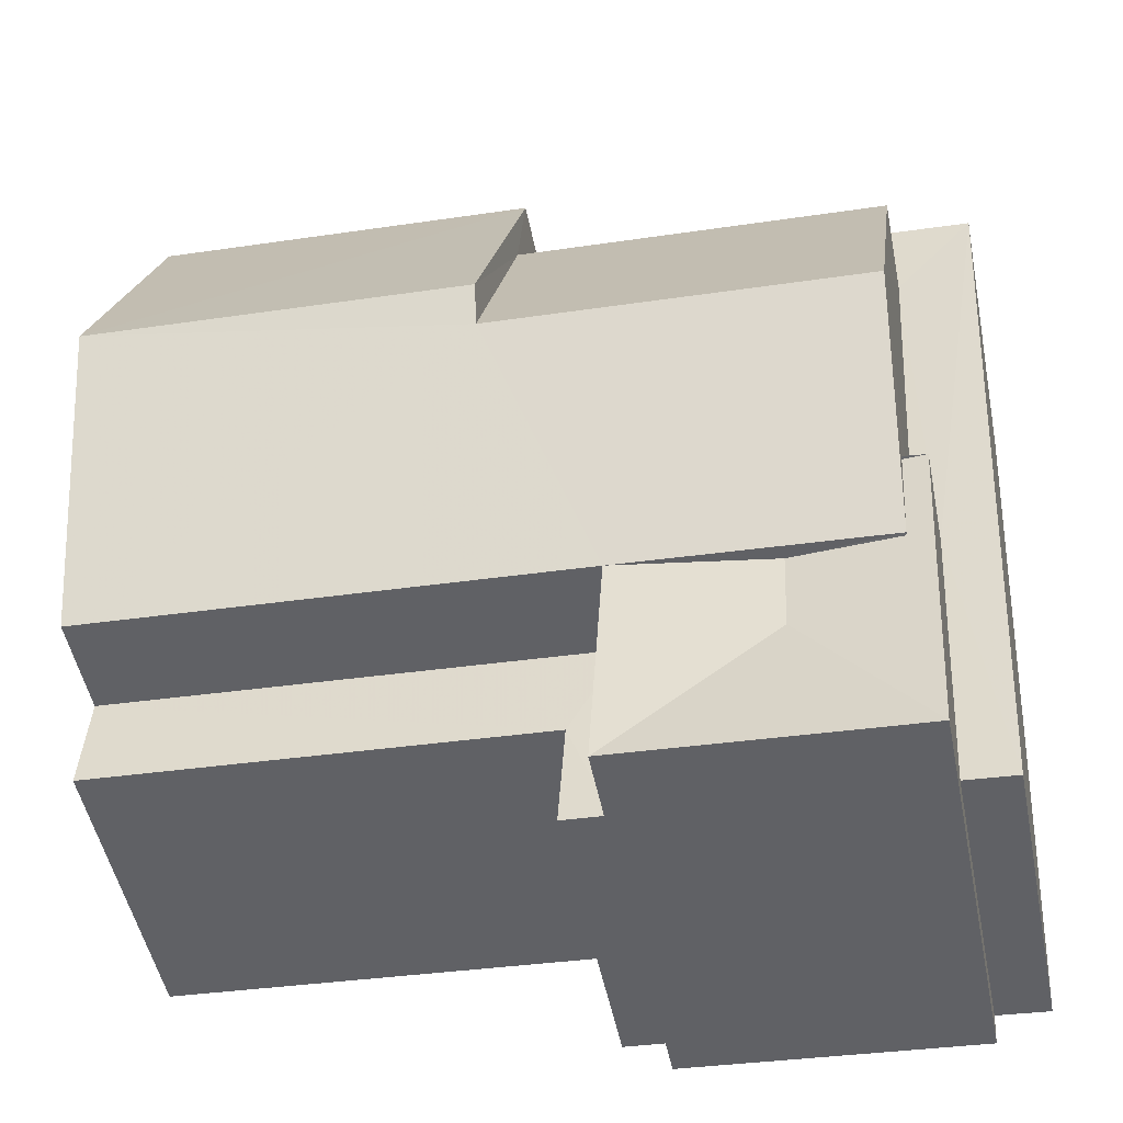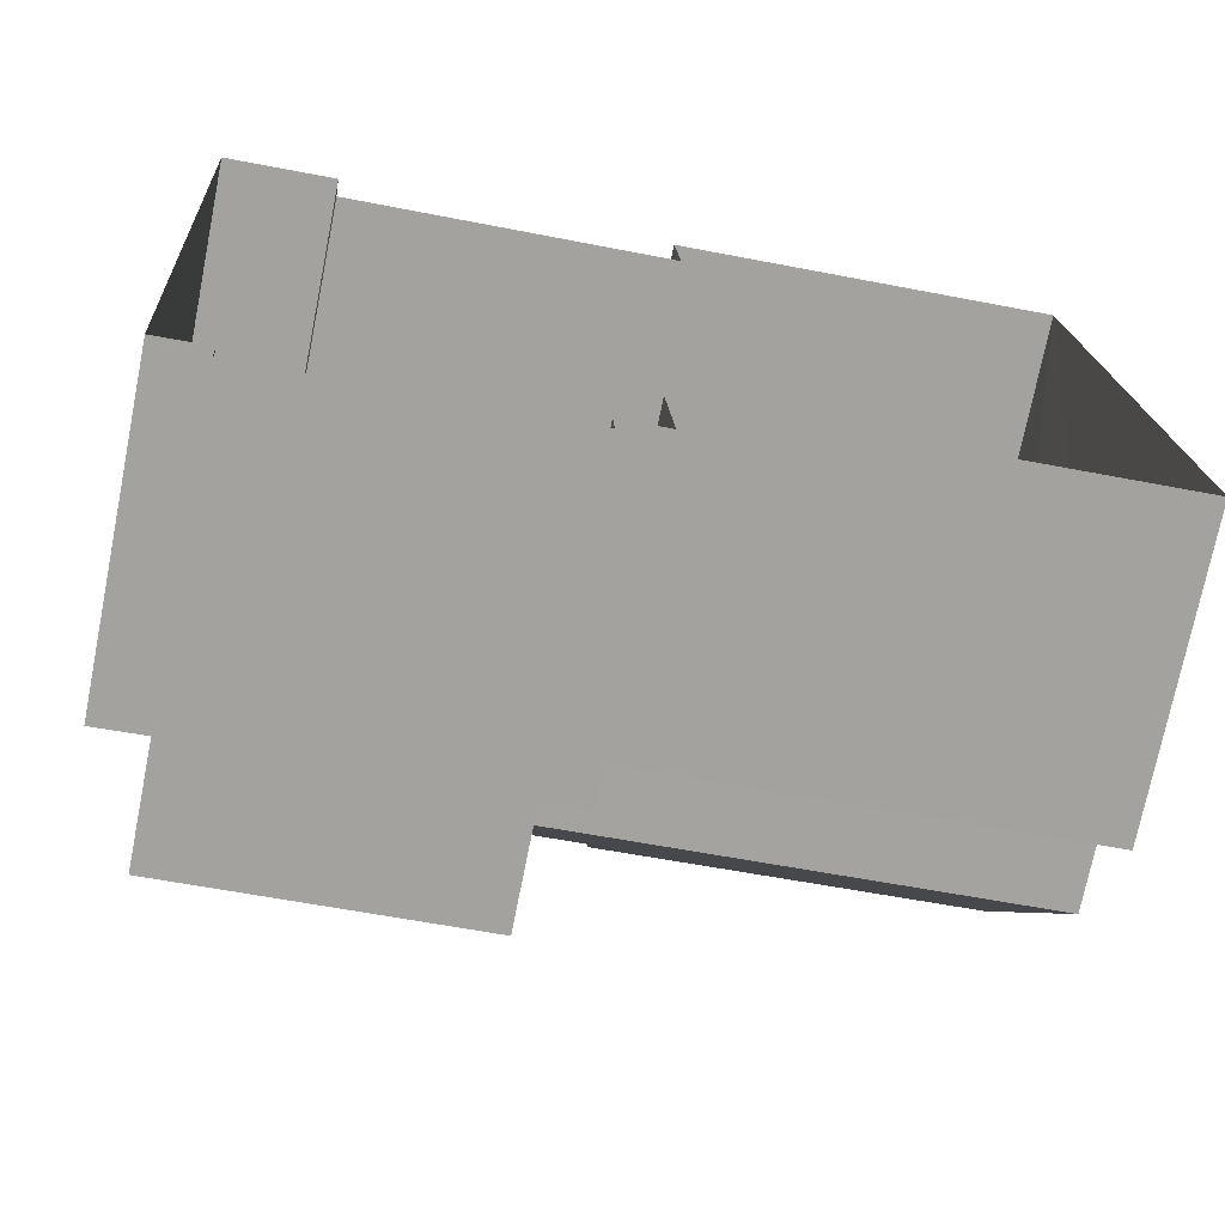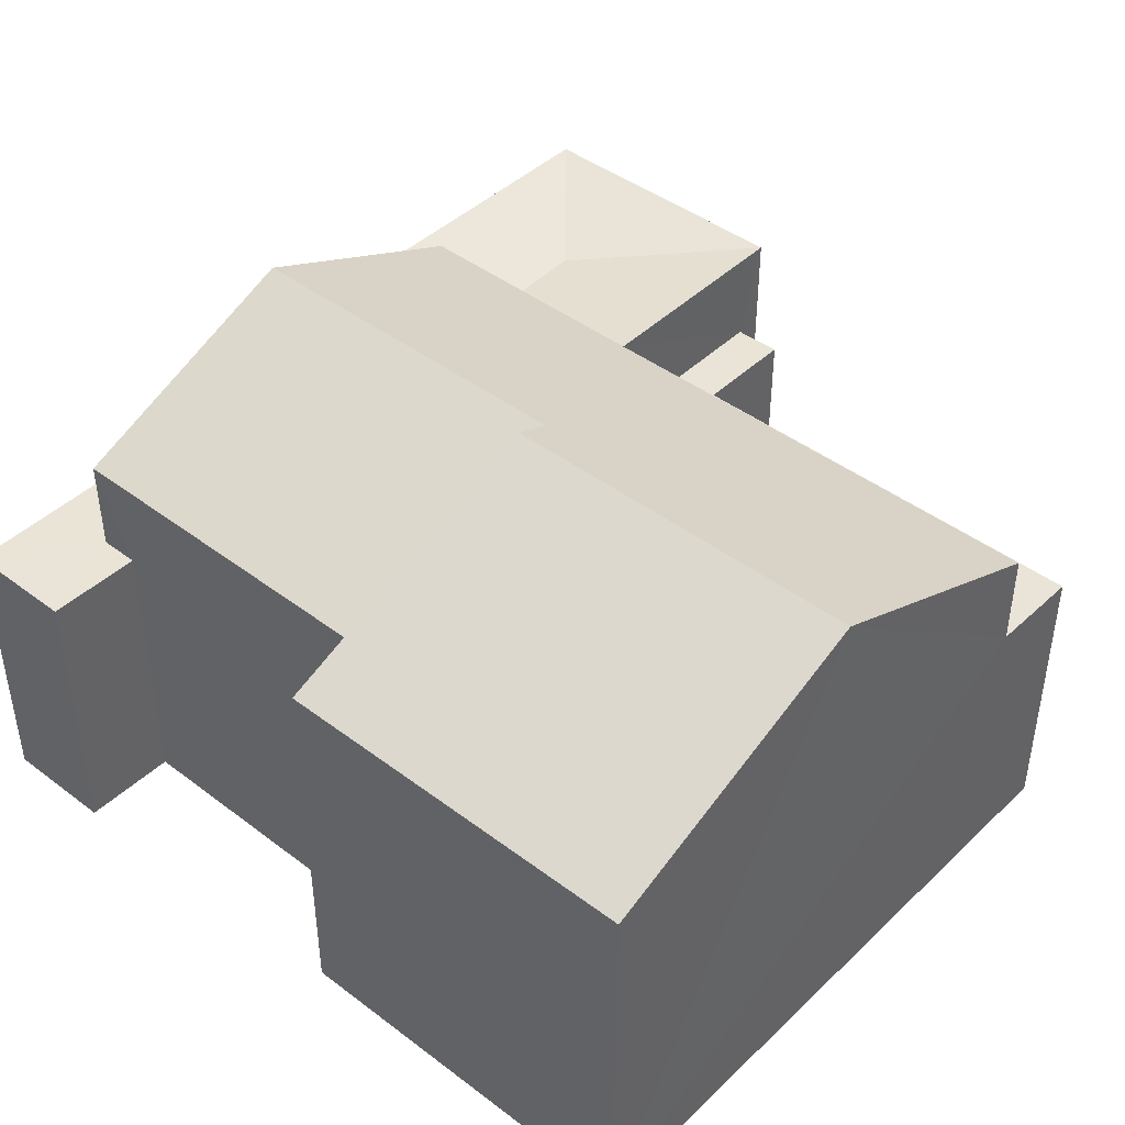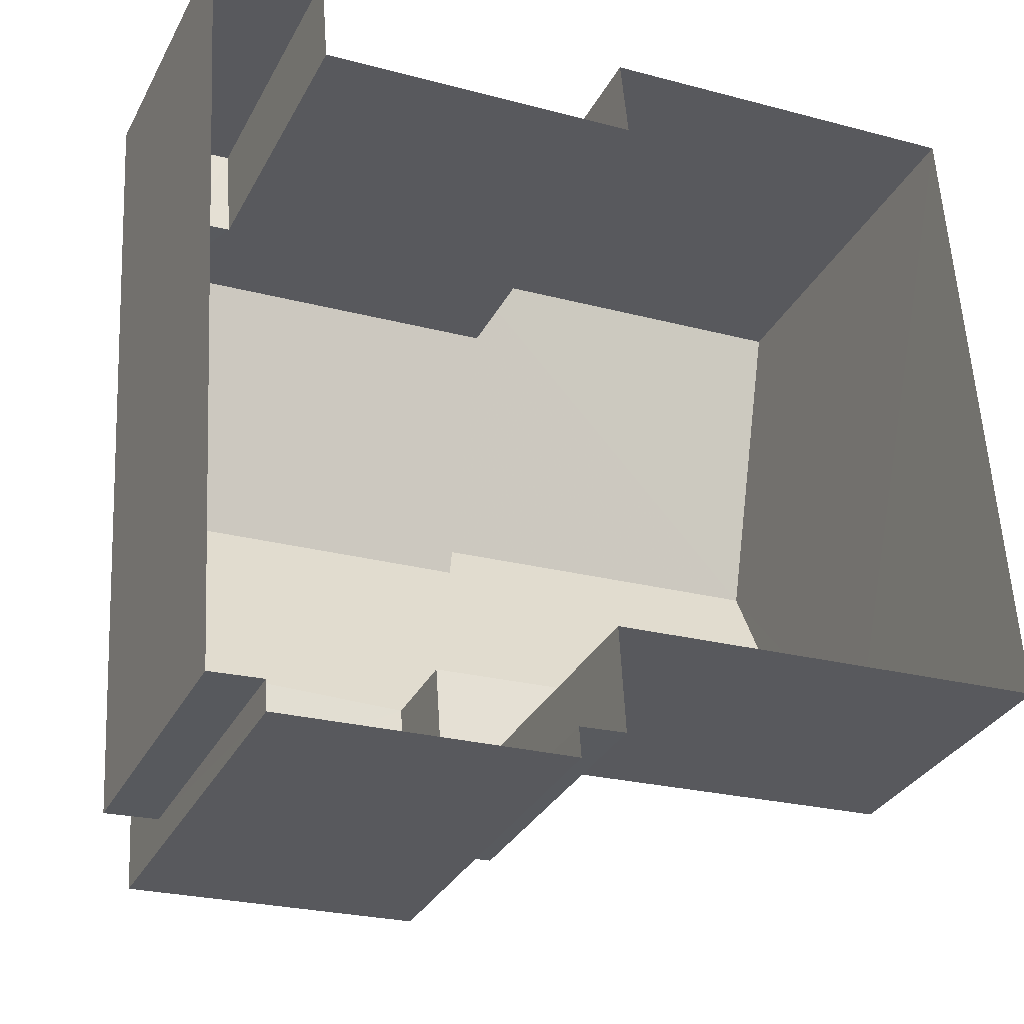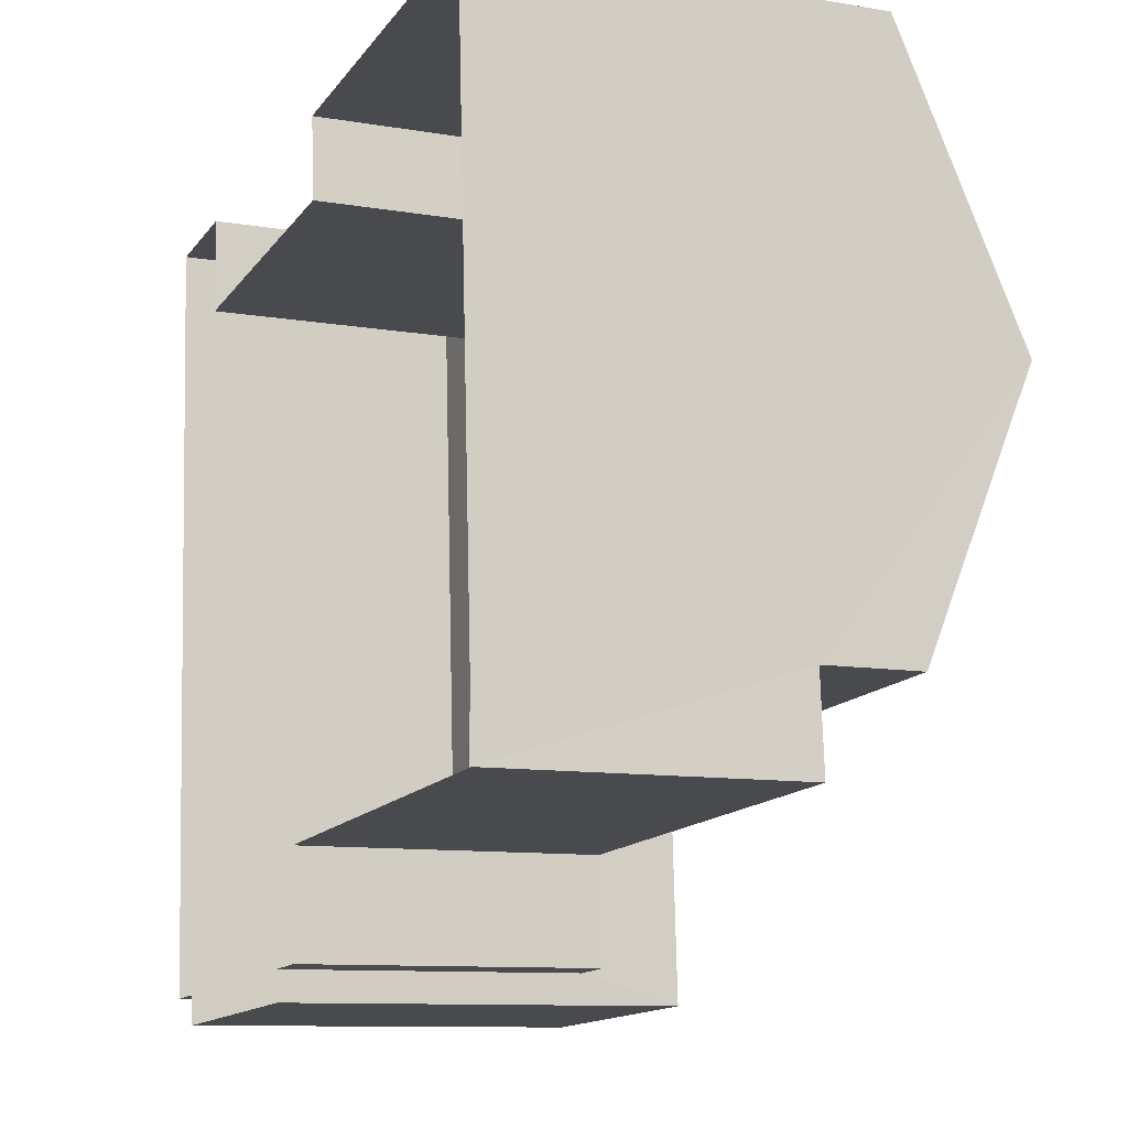
<metadata>
{"format":"obj","ext":"obj","renderer":"f3d","projection":"perspective","resolution":1024,"background":"white","views":[{"elev":-49.5,"azim":11.3,"up":"+Y"},{"elev":-72.9,"azim":168.8,"up":"+Y"},{"elev":43.3,"azim":-141.6,"up":"+Z"},{"elev":-32.0,"azim":156.1,"up":"+Y"},{"elev":-10.4,"azim":-112.9,"up":"+Y"}]}
</metadata>
<code>
v -3.721e+05 -1.056e+05 24.44
v -3.721e+05 -1.056e+05 24.44
v -3.721e+05 -1.056e+05 24.44
v -3.721e+05 -1.056e+05 24.44
v -3.721e+05 -1.056e+05 24.44
v -3.721e+05 -1.056e+05 24.44
v -3.721e+05 -1.056e+05 24.44
v -3.721e+05 -1.056e+05 24.44
v -3.721e+05 -1.056e+05 24.44
v -3.721e+05 -1.056e+05 24.44
v -3.721e+05 -1.056e+05 24.44
v -3.721e+05 -1.056e+05 24.44
v -3.721e+05 -1.056e+05 24.44
v -3.721e+05 -1.056e+05 24.44
v -3.721e+05 -1.056e+05 28.83
v -3.721e+05 -1.056e+05 28.83
v -3.721e+05 -1.056e+05 28.83
v -3.721e+05 -1.056e+05 28.83
v -3.721e+05 -1.056e+05 28.83
v -3.721e+05 -1.056e+05 28.83
v -3.721e+05 -1.056e+05 28.83
v -3.721e+05 -1.056e+05 28.83
v -3.721e+05 -1.056e+05 30.29
v -3.721e+05 -1.056e+05 31.8
v -3.721e+05 -1.056e+05 30.29
v -3.721e+05 -1.056e+05 31.8
v -3.721e+05 -1.056e+05 30.29
v -3.721e+05 -1.056e+05 30.29
v -3.721e+05 -1.056e+05 30.29
v -3.721e+05 -1.056e+05 32.05
v -3.721e+05 -1.056e+05 32.05
v -3.721e+05 -1.056e+05 30.07
v -3.721e+05 -1.056e+05 30.07
v -3.721e+05 -1.056e+05 30.25
v -3.721e+05 -1.056e+05 30.29
v -3.721e+05 -1.056e+05 30.29
v -3.721e+05 -1.056e+05 30.25
v -3.721e+05 -1.056e+05 30.29
v -3.721e+05 -1.056e+05 28.83
v -3.721e+05 -1.056e+05 28.83
v -3.721e+05 -1.056e+05 28.83
v -3.721e+05 -1.056e+05 28.83
v -3.721e+05 -1.056e+05 28.83
v -3.721e+05 -1.056e+05 28.83
v -3.721e+05 -1.056e+05 30.29
v -3.721e+05 -1.056e+05 30.29
v -3.721e+05 -1.056e+05 30.29
f 1 2 3
f 4 5 6
f 3 6 1
f 5 4 7
f 8 9 10
f 7 4 11
f 8 12 9
f 3 13 12
f 8 10 14
f 4 12 8
f 4 6 12
f 12 6 3
f 15 16 17
f 18 19 20
f 16 21 20
f 17 16 22
f 20 19 22
f 16 20 22
f 23 24 25
f 23 26 24
f 27 24 28
f 28 26 29
f 29 26 30
f 30 26 31
f 28 24 26
f 32 33 34
f 33 35 34
f 34 36 37
f 34 35 36
f 28 38 33
f 32 28 33
f 33 38 35
f 39 40 41
f 40 42 41
f 43 39 41
f 44 43 41
f 30 45 46
f 30 31 45
f 25 24 16
f 16 24 21
f 47 24 27
f 37 27 34
f 37 47 27
f 47 21 24
f 19 5 7
f 22 19 7
f 3 2 43
f 2 38 43
f 43 28 39
f 43 38 28
f 1 18 35
f 35 18 36
f 1 6 18
f 36 18 20
f 6 5 19
f 18 6 19
f 42 9 12
f 41 42 12
f 40 28 29
f 40 39 28
f 20 47 36
f 20 21 47
f 47 37 36
f 46 45 14
f 10 46 14
f 4 8 15
f 8 23 15
f 15 25 16
f 15 23 25
f 4 17 11
f 4 15 17
f 40 10 9
f 9 42 40
f 30 46 10
f 29 30 40
f 40 30 10
f 44 12 13
f 44 41 12
f 23 8 45
f 26 23 31
f 8 14 45
f 31 23 45
f 22 7 11
f 17 22 11
f 3 44 13
f 3 43 44
f 32 27 28
f 32 34 27
f 35 2 1
f 35 38 2

</code>
